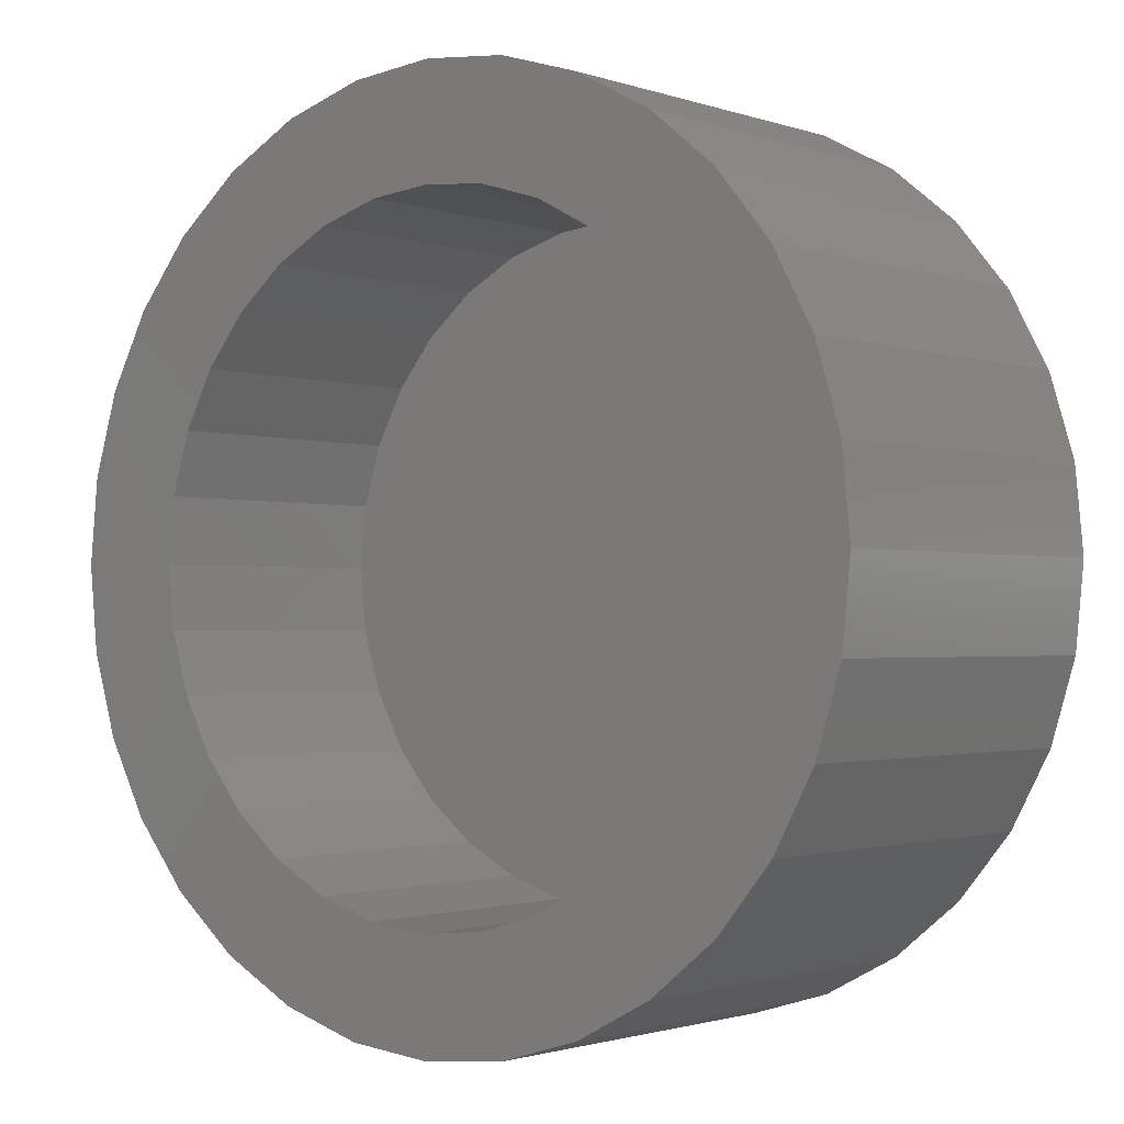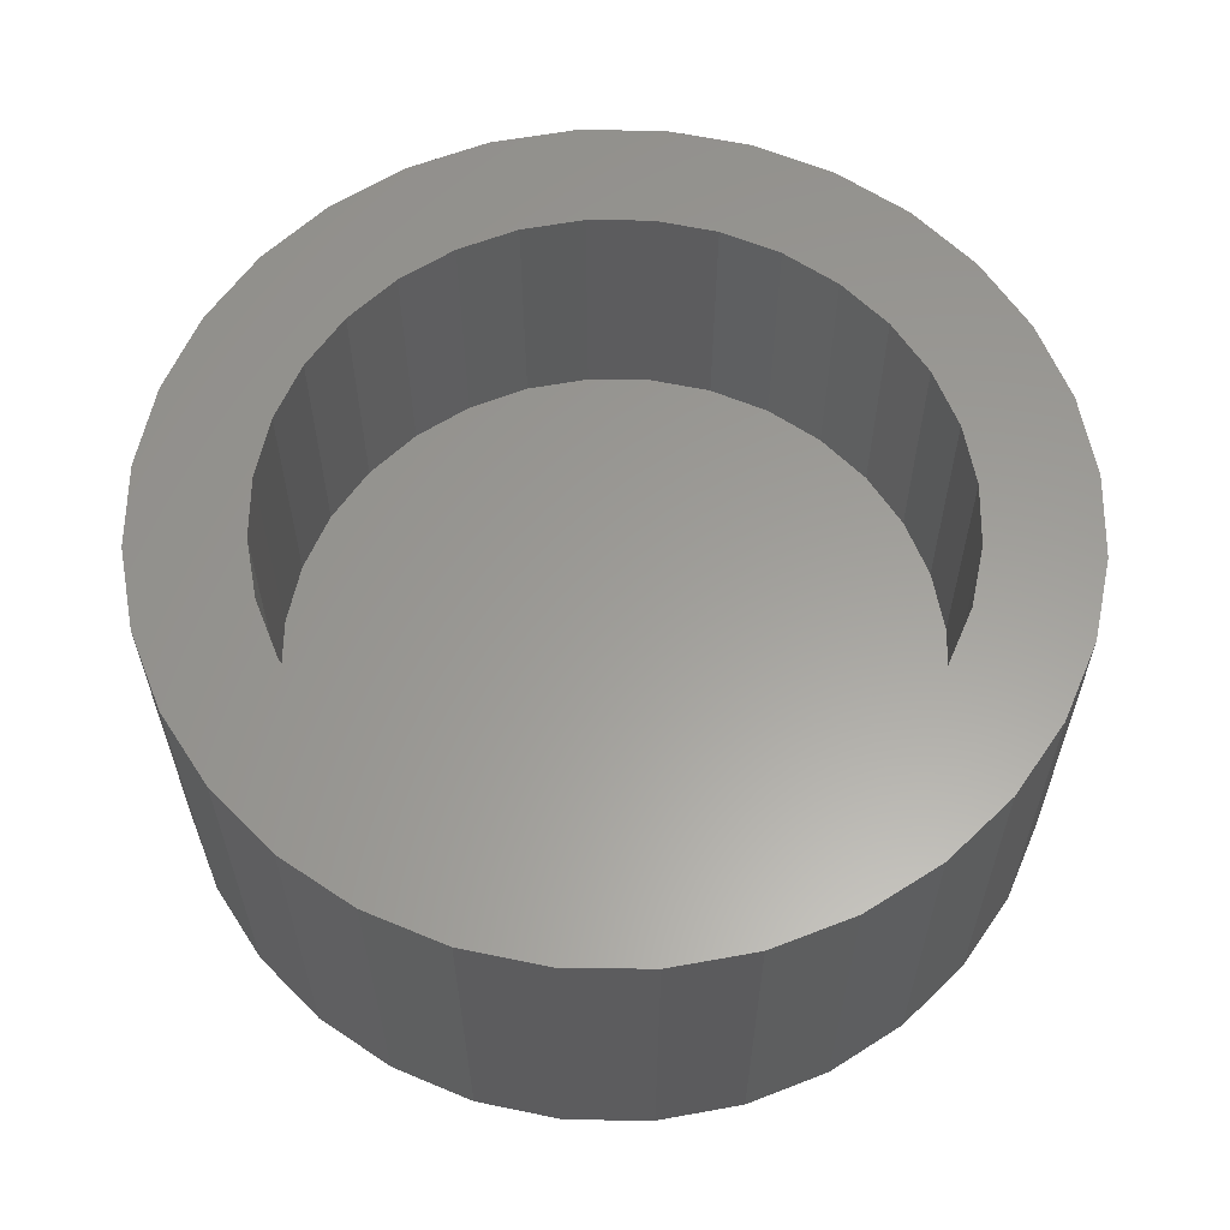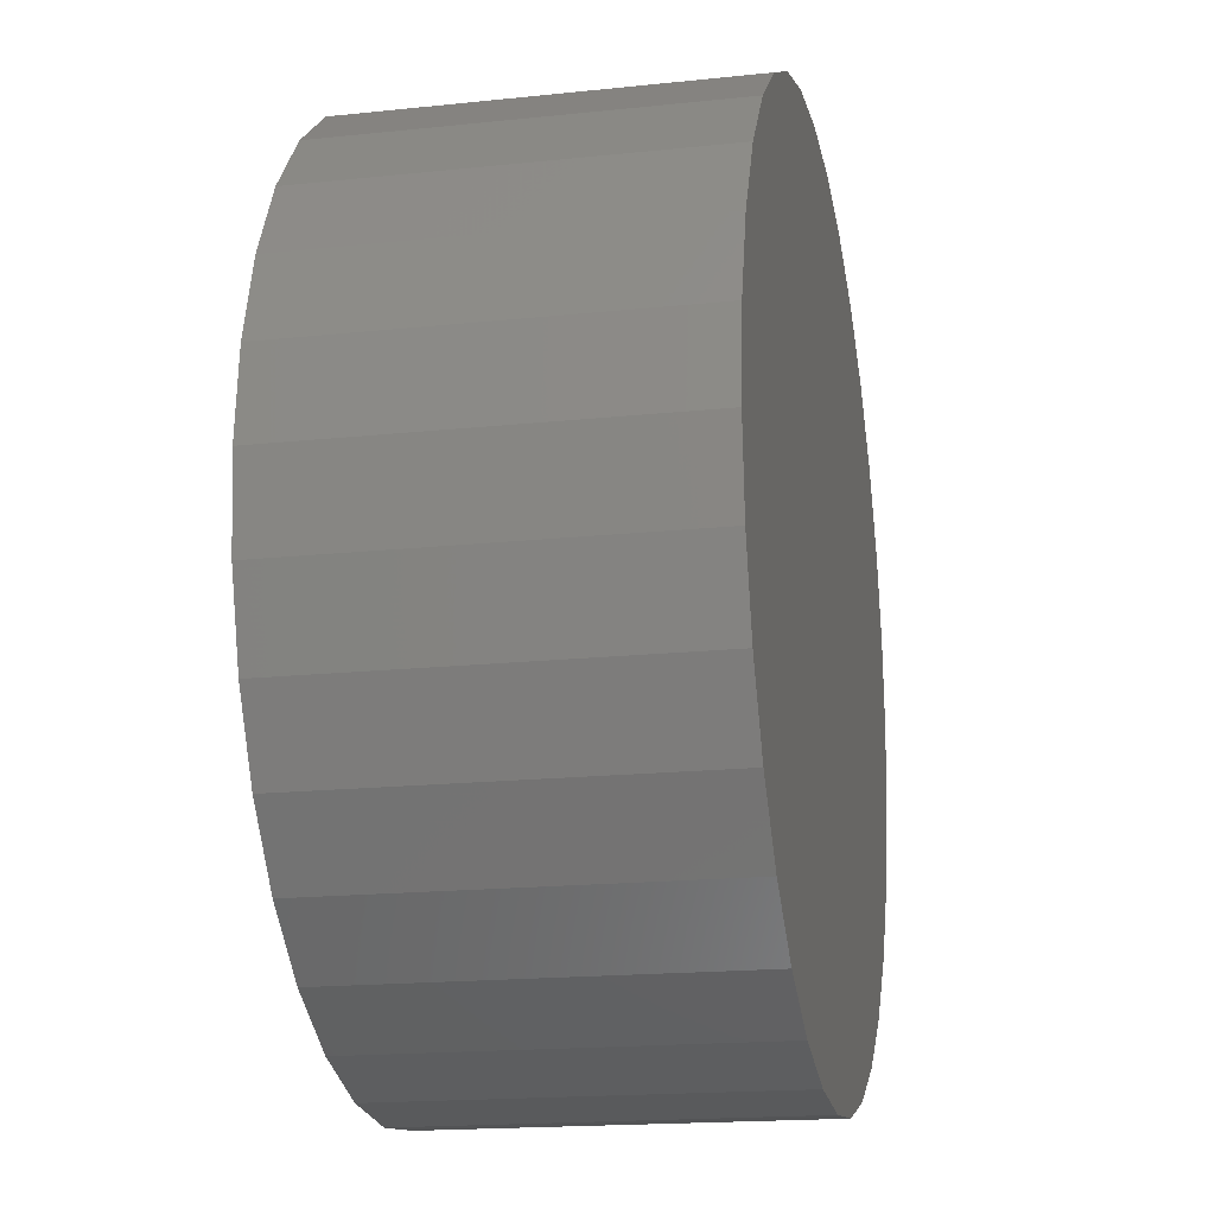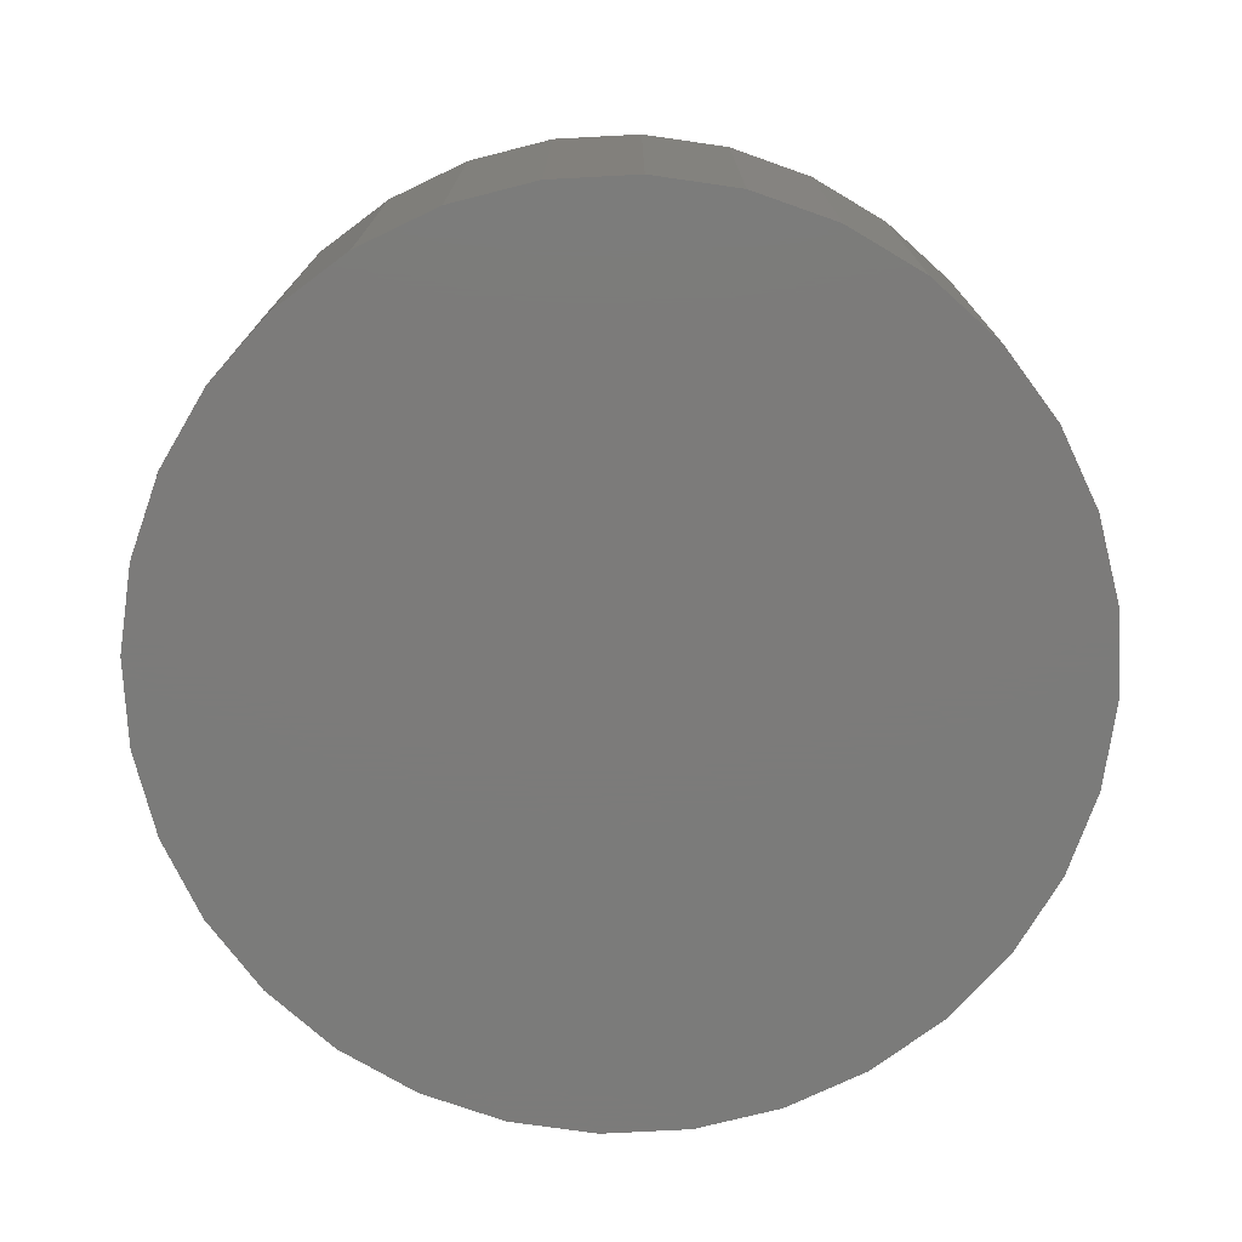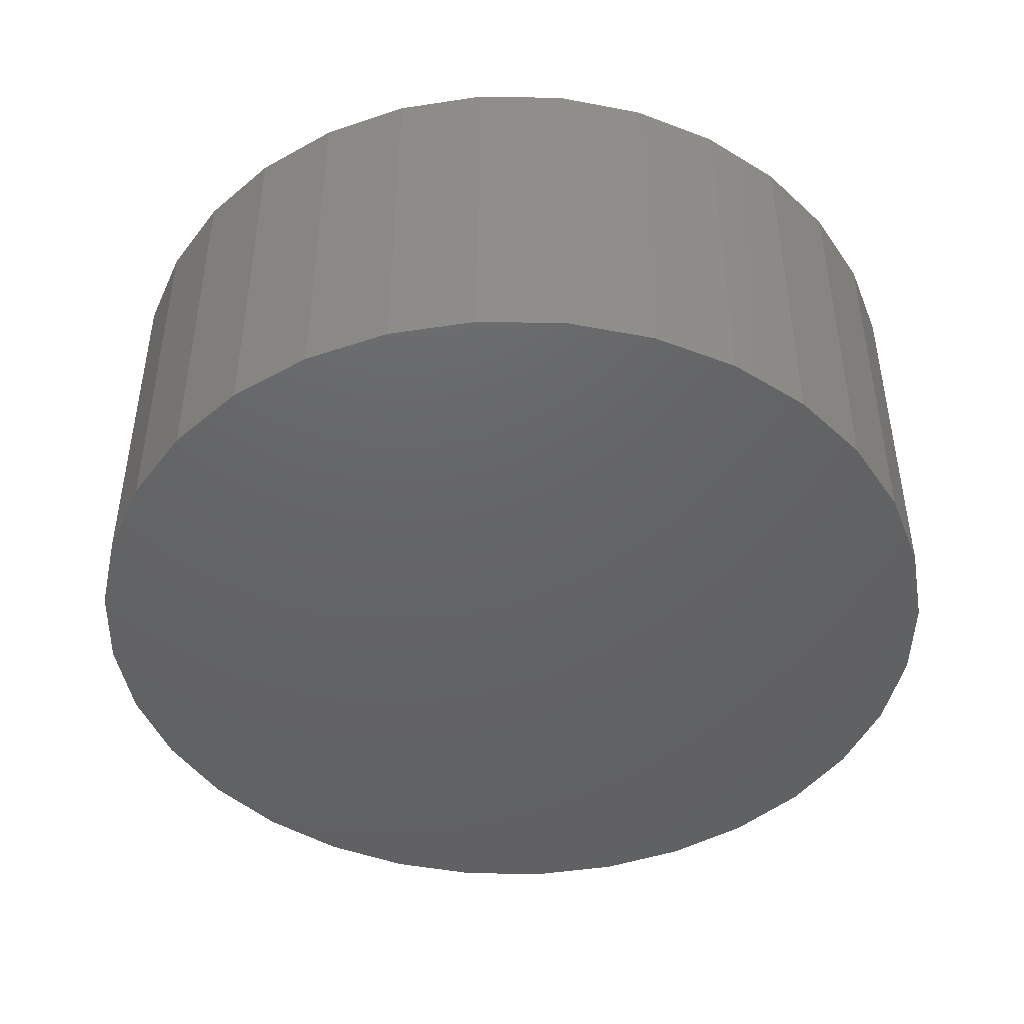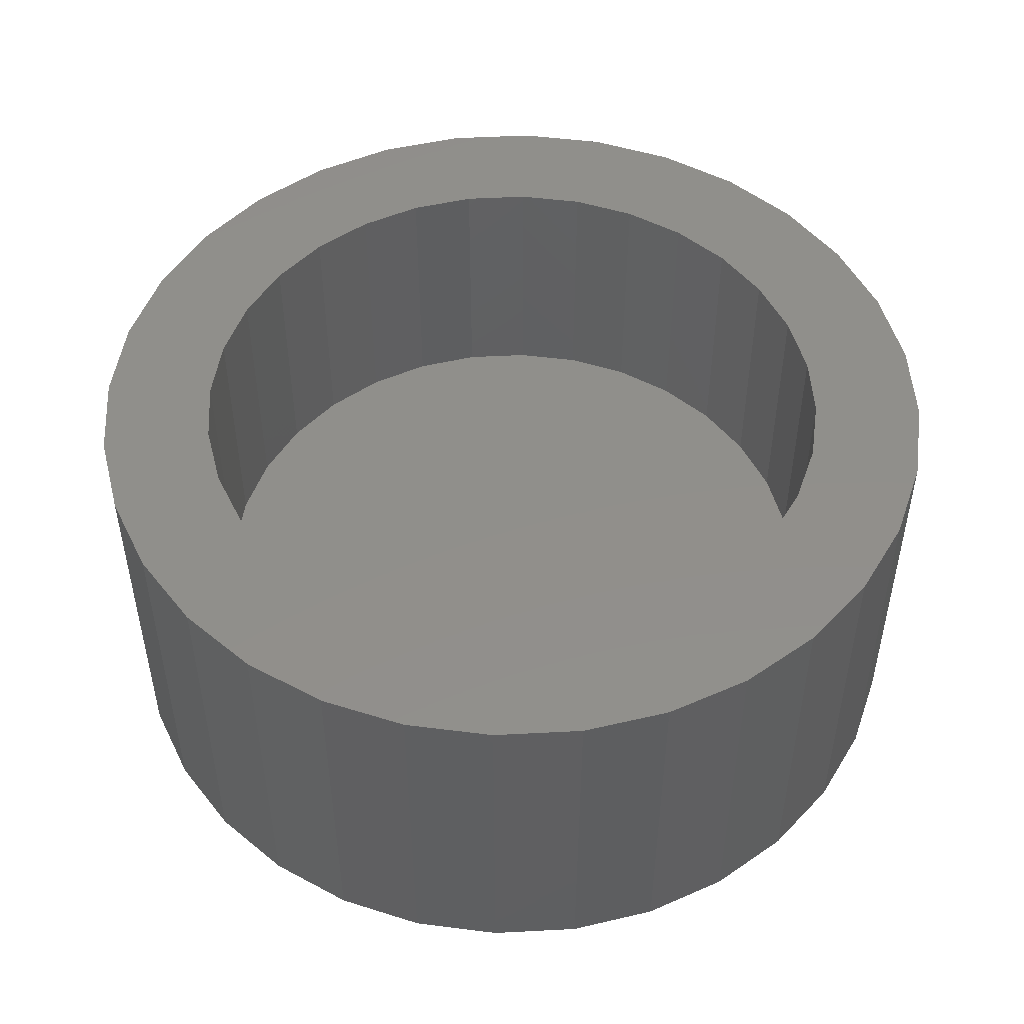
<metadata>
{"format":"stl","ext":"stl","renderer":"f3d","projection":"perspective","resolution":1024,"background":"white","views":[{"elev":-1.5,"azim":-141.1,"up":"+Z"},{"elev":60.4,"azim":40.1,"up":"+Y"},{"elev":-17.6,"azim":-78.2,"up":"+Z"},{"elev":-74.6,"azim":-47.6,"up":"+Y"},{"elev":-45.5,"azim":26.9,"up":"+Y"},{"elev":49.7,"azim":36.1,"up":"+Y"}]}
</metadata>
<code>
# stl→obj: 128 verts, 252 faces
v -0.02769 -0.1328 0.1516
v 0.03263 -0.1328 0.1516
v 0.002467 -0.1328 0.1546
v -0.0567 -0.1328 0.1428
v 0.06163 -0.1328 0.1428
v 0.06163 -0.1328 -0.1428
v -0.02769 -0.1328 -0.1516
v 0.03263 -0.1328 -0.1516
v 0.002467 -0.1328 -0.1546
v 0.08836 -0.1328 0.1285
v -0.08343 -0.1328 0.1285
v 0.1118 -0.1328 0.1093
v -0.1069 -0.1328 0.1093
v 0.131 -0.1328 0.08589
v -0.1261 -0.1328 0.08589
v 0.1453 -0.1328 0.05916
v -0.1404 -0.1328 0.05916
v 0.1541 -0.1328 0.03016
v -0.1492 -0.1328 0.03016
v 0.1571 -0.1328 -2.397e-17
v -0.1521 -0.1328 8.256e-17
v 0.1541 -0.1328 -0.03016
v -0.1492 -0.1328 -0.03016
v 0.1453 -0.1328 -0.05916
v -0.1404 -0.1328 -0.05916
v 0.131 -0.1328 -0.08589
v -0.1261 -0.1328 -0.08589
v 0.1118 -0.1328 -0.1093
v -0.1069 -0.1328 -0.1093
v 0.08836 -0.1328 -0.1285
v -0.08343 -0.1328 -0.1285
v -0.0567 -0.1328 -0.1428
v -0.02007 1.263e-17 0.1133
v -0.1069 7.809e-18 0.1093
v -0.08343 9.11e-18 0.1285
v -0.04175 1.142e-17 0.1067
v -0.1109 7.587e-18 0.02254
v -0.1492 5.46e-18 0.03016
v -0.1043 7.952e-18 0.04422
v -0.1069 7.809e-18 -0.1093
v -0.04175 1.142e-17 -0.1067
v -0.02007 1.263e-17 -0.1133
v -0.08343 9.11e-18 -0.1285
v 0.1118 1.995e-17 0.1093
v 0.02501 1.513e-17 0.1133
v 0.08836 1.865e-17 0.1285
v 0.04668 1.633e-17 0.1067
v 0.06666 1.744e-17 0.09607
v 0.02501 1.513e-17 -0.1133
v 0.04668 1.633e-17 -0.1067
v 0.1118 1.995e-17 -0.1093
v 0.08836 1.865e-17 -0.1285
v 0.002467 1.388e-17 -0.1155
v 0.06163 1.716e-17 -0.1428
v 0.03263 1.555e-17 -0.1516
v 0.002467 1.388e-17 -0.1546
v -0.02769 1.22e-17 -0.1516
v -0.0567 1.059e-17 -0.1428
v 0.002467 1.388e-17 0.1155
v -0.0567 1.059e-17 0.1428
v -0.02769 1.22e-17 0.1516
v 0.002467 1.388e-17 0.1546
v 0.03263 1.555e-17 0.1516
v 0.06163 1.716e-17 0.1428
v -0.06173 1.031e-17 0.09607
v -0.07923 9.342e-18 0.0817
v -0.1261 6.742e-18 0.08589
v -0.0936 8.545e-18 0.06419
v -0.1404 5.949e-18 0.05916
v -0.0936 8.545e-18 -0.06419
v -0.1404 5.949e-18 -0.05916
v -0.1043 7.952e-18 -0.04422
v -0.1492 5.46e-18 -0.03016
v -0.1109 7.587e-18 -0.02254
v -0.1521 5.295e-18 8.256e-17
v -0.1131 7.464e-18 5.803e-17
v -0.06173 1.031e-17 -0.09607
v -0.1261 6.742e-18 -0.08589
v -0.07923 9.342e-18 -0.0817
v 0.1158 2.017e-17 0.02254
v 0.1092 1.98e-17 0.04422
v 0.1541 2.23e-17 0.03016
v 0.09854 1.921e-17 0.06419
v 0.1453 2.181e-17 0.05916
v 0.08417 1.841e-17 0.0817
v 0.131 2.101e-17 0.08589
v 0.09854 1.921e-17 -0.06419
v 0.1092 1.98e-17 -0.04422
v 0.1453 2.181e-17 -0.05916
v 0.1158 2.017e-17 -0.02254
v 0.1541 2.23e-17 -0.03016
v 0.118 2.029e-17 -2.158e-17
v 0.1571 2.246e-17 -1.992e-16
v 0.06666 1.744e-17 -0.09607
v 0.08417 1.841e-17 -0.0817
v 0.131 2.101e-17 -0.08589
v 0.02501 -0.09375 -0.1133
v 0.04668 -0.09375 -0.1067
v 0.06666 -0.09375 -0.09607
v 0.08417 -0.09375 -0.0817
v 0.09854 -0.09375 -0.06419
v 0.1092 -0.09375 -0.04422
v 0.1158 -0.09375 -0.02254
v 0.118 -0.09375 -2.158e-17
v 0.002467 -0.09375 -0.1155
v -0.02007 -0.09375 -0.1133
v -0.04175 -0.09375 -0.1067
v -0.06173 -0.09375 -0.09607
v -0.07923 -0.09375 -0.0817
v -0.0936 -0.09375 -0.06419
v -0.1043 -0.09375 -0.04422
v -0.1109 -0.09375 -0.02254
v -0.1131 -0.09375 5.803e-17
v -0.02007 -0.09375 0.1133
v -0.04175 -0.09375 0.1067
v -0.06173 -0.09375 0.09607
v -0.07923 -0.09375 0.0817
v -0.0936 -0.09375 0.06419
v -0.1043 -0.09375 0.04422
v -0.1109 -0.09375 0.02254
v 0.002467 -0.09375 0.1155
v 0.02501 -0.09375 0.1133
v 0.04668 -0.09375 0.1067
v 0.06666 -0.09375 0.09607
v 0.08417 -0.09375 0.0817
v 0.09854 -0.09375 0.06419
v 0.1092 -0.09375 0.04422
v 0.1158 -0.09375 0.02254
f 1 2 3
f 2 1 4
f 2 4 5
f 6 7 8
f 8 7 9
f 5 4 10
f 10 4 11
f 10 11 12
f 12 11 13
f 12 13 14
f 14 13 15
f 14 15 16
f 16 15 17
f 16 17 18
f 18 17 19
f 18 19 20
f 20 19 21
f 20 21 22
f 22 21 23
f 22 23 24
f 24 23 25
f 24 25 26
f 26 25 27
f 26 27 28
f 28 27 29
f 28 29 30
f 30 29 31
f 30 31 6
f 6 31 32
f 6 32 7
f 33 34 35
f 36 34 33
f 37 38 39
f 40 41 42
f 42 43 40
f 44 45 46
f 44 47 45
f 48 47 44
f 49 50 51
f 52 49 51
f 53 49 52
f 53 52 54
f 53 54 55
f 53 55 56
f 53 56 57
f 53 57 58
f 53 58 43
f 53 43 42
f 59 33 35
f 59 35 60
f 59 60 61
f 59 61 62
f 59 62 63
f 59 63 64
f 59 64 46
f 59 46 45
f 36 65 34
f 34 65 66
f 34 66 67
f 67 66 68
f 67 68 69
f 69 68 39
f 69 39 38
f 70 71 72
f 72 71 73
f 72 73 74
f 74 73 75
f 74 75 76
f 76 75 38
f 76 38 37
f 41 40 77
f 77 40 78
f 77 78 79
f 79 78 71
f 79 71 70
f 80 81 82
f 82 81 83
f 82 83 84
f 84 83 85
f 84 85 86
f 86 85 48
f 86 48 44
f 87 88 89
f 89 88 90
f 89 90 91
f 91 90 92
f 91 92 93
f 93 92 80
f 93 80 82
f 50 94 51
f 51 94 95
f 51 95 96
f 96 95 87
f 96 87 89
f 53 97 49
f 49 97 98
f 49 98 50
f 50 98 99
f 50 99 94
f 94 99 100
f 94 100 95
f 95 100 101
f 95 101 87
f 87 101 102
f 87 102 88
f 88 102 103
f 88 103 90
f 90 103 104
f 90 104 92
f 97 53 105
f 105 53 42
f 105 42 106
f 106 42 41
f 106 41 107
f 107 41 77
f 107 77 108
f 108 77 79
f 108 79 109
f 109 79 70
f 109 70 110
f 110 70 72
f 110 72 111
f 111 72 74
f 111 74 112
f 112 74 76
f 112 76 113
f 59 114 33
f 33 114 115
f 33 115 36
f 36 115 116
f 36 116 65
f 65 116 117
f 65 117 66
f 66 117 118
f 66 118 68
f 68 118 119
f 68 119 39
f 39 119 120
f 39 120 37
f 37 120 113
f 37 113 76
f 114 59 121
f 121 59 45
f 121 45 122
f 122 45 47
f 122 47 123
f 123 47 48
f 123 48 124
f 124 48 85
f 124 85 125
f 125 85 83
f 125 83 126
f 126 83 81
f 126 81 127
f 127 81 80
f 127 80 128
f 128 80 92
f 128 92 104
f 93 20 91
f 91 20 22
f 91 22 89
f 89 22 24
f 89 24 96
f 96 24 26
f 96 26 51
f 51 26 28
f 51 28 52
f 52 28 30
f 52 30 54
f 54 30 6
f 54 6 55
f 55 6 8
f 55 8 56
f 56 8 9
f 56 9 57
f 57 9 7
f 57 7 58
f 58 7 32
f 58 32 43
f 43 32 31
f 43 31 40
f 40 31 29
f 40 29 78
f 78 29 27
f 78 27 71
f 71 27 25
f 71 25 73
f 73 25 23
f 73 23 75
f 75 23 21
f 75 21 38
f 38 21 19
f 38 19 69
f 69 19 17
f 69 17 67
f 67 17 15
f 67 15 34
f 34 15 13
f 34 13 35
f 35 13 11
f 35 11 60
f 60 11 4
f 60 4 61
f 61 4 1
f 61 1 62
f 62 1 3
f 62 3 63
f 63 3 2
f 63 2 64
f 64 2 5
f 64 5 46
f 46 5 10
f 46 10 44
f 44 10 12
f 44 12 86
f 86 12 14
f 86 14 84
f 84 14 16
f 84 16 82
f 82 16 18
f 82 18 93
f 93 18 20
f 121 122 114
f 115 114 122
f 123 115 122
f 116 115 123
f 124 116 123
f 98 107 99
f 106 107 98
f 97 106 98
f 105 106 97
f 107 108 99
f 99 108 109
f 99 109 100
f 100 109 110
f 100 110 101
f 101 110 111
f 101 111 102
f 102 111 112
f 102 112 103
f 103 112 113
f 103 113 104
f 104 113 120
f 104 120 128
f 128 120 119
f 128 119 127
f 127 119 118
f 127 118 126
f 126 118 117
f 126 117 125
f 125 117 116
f 125 116 124

</code>
